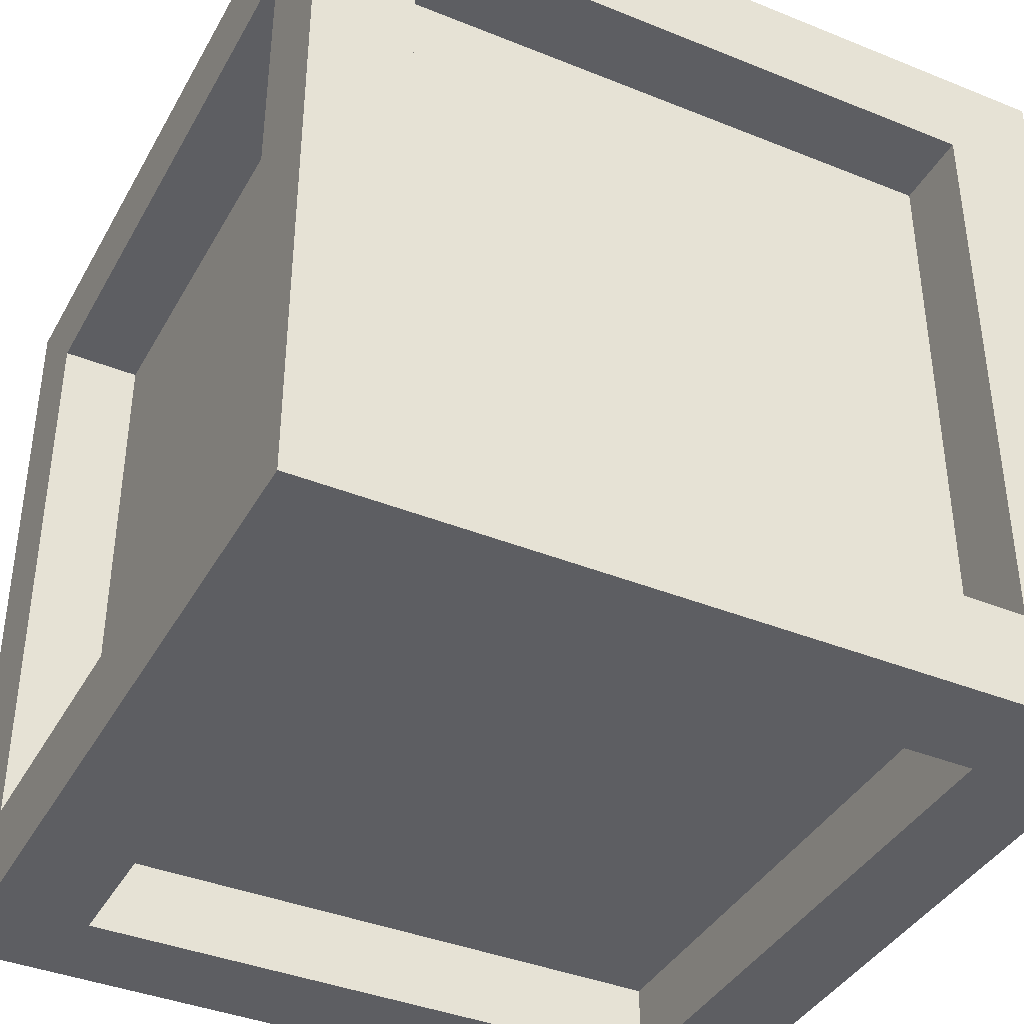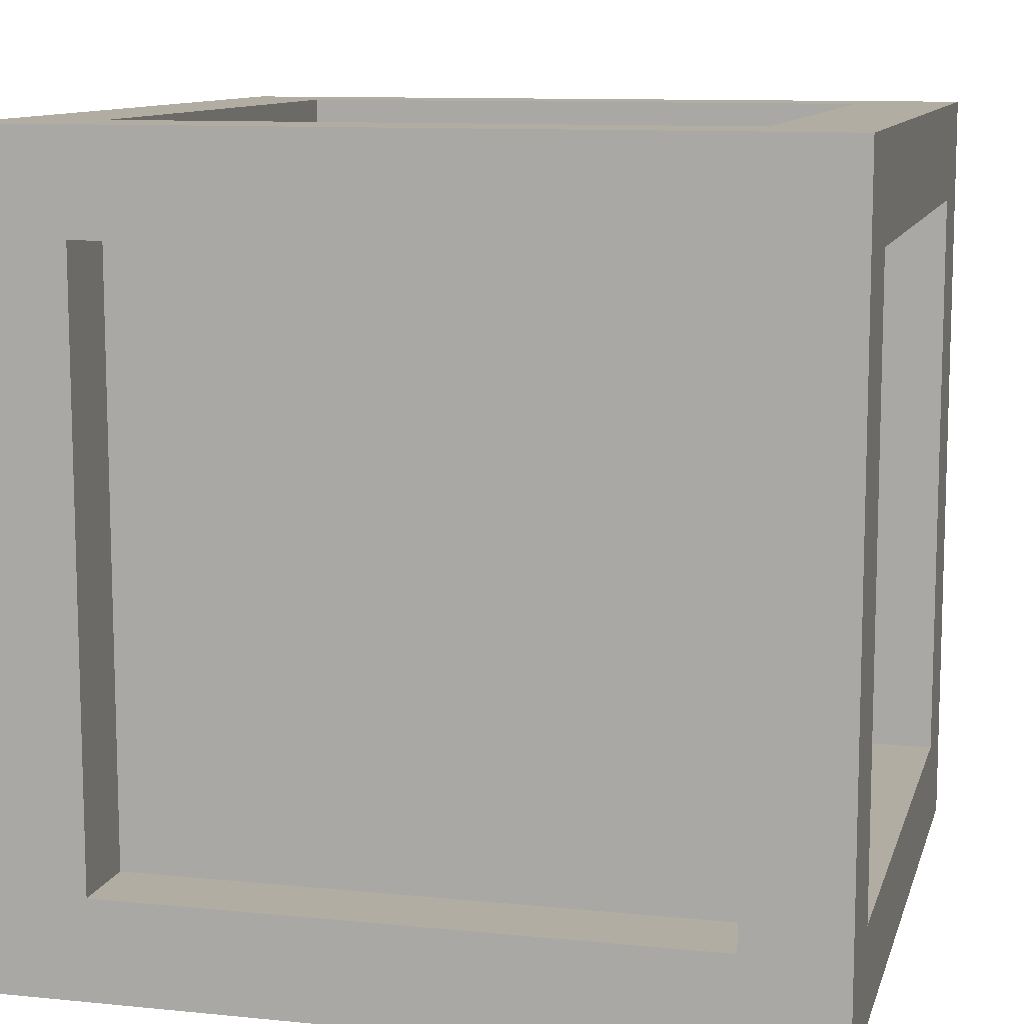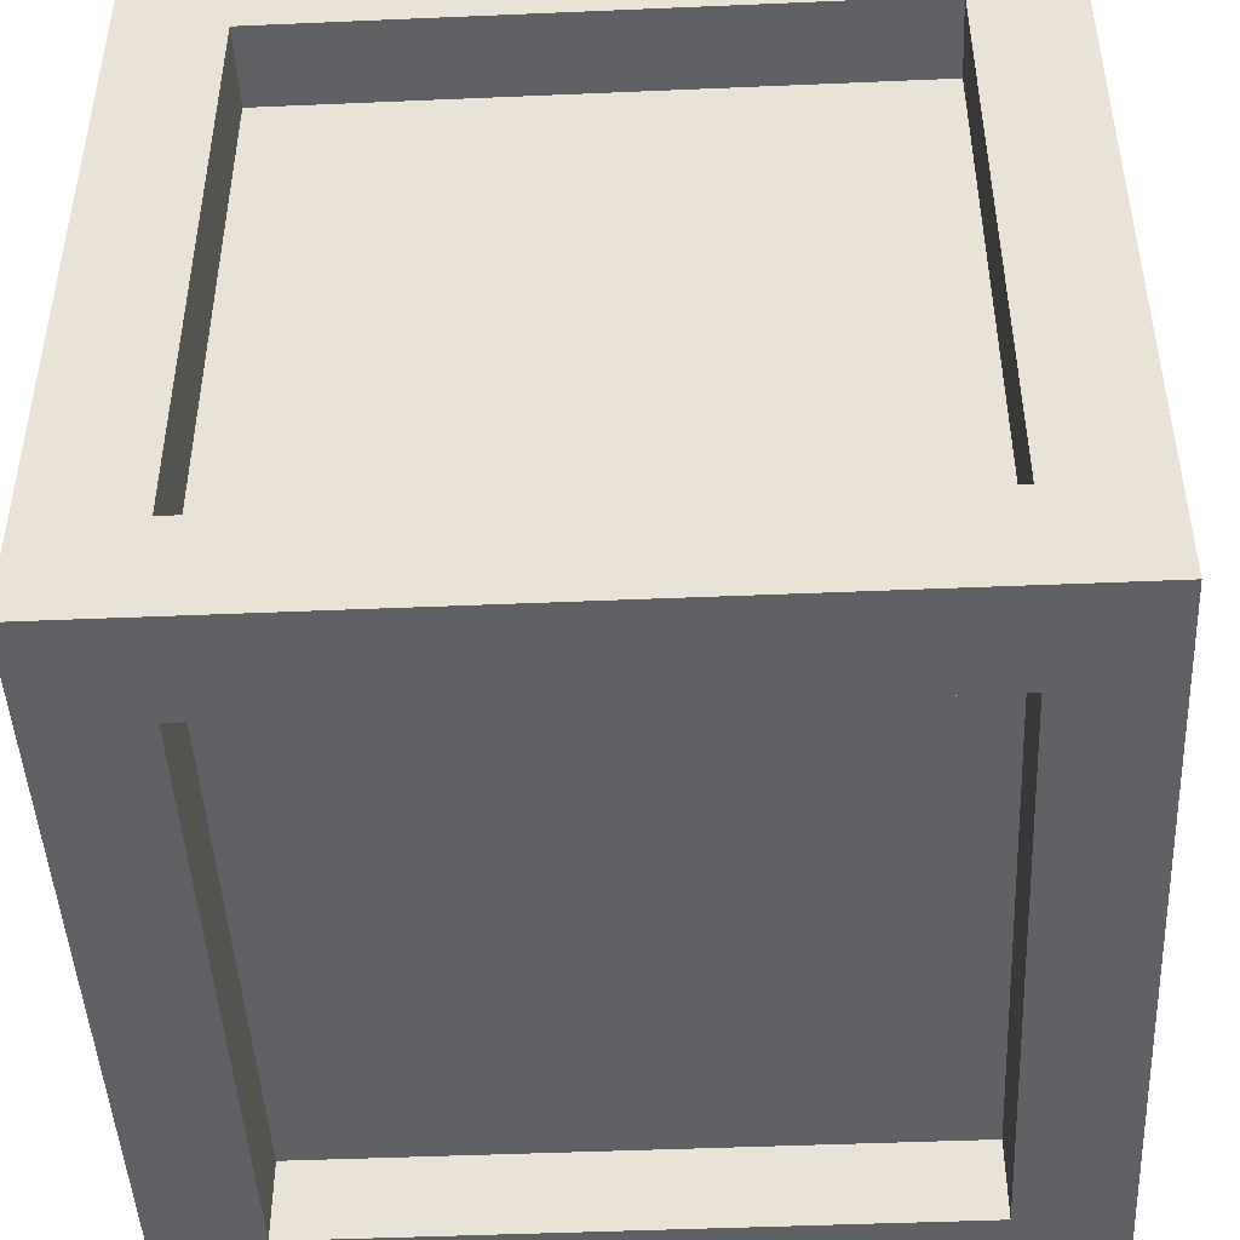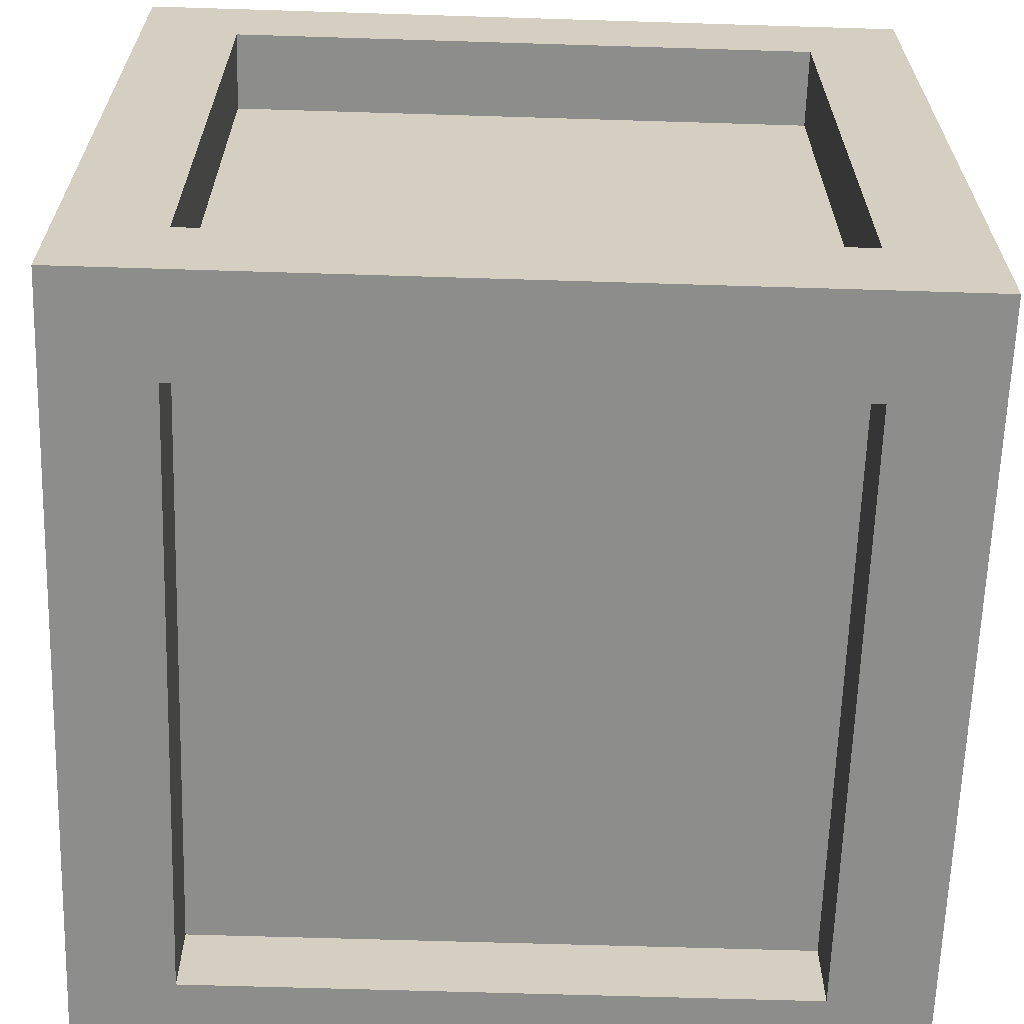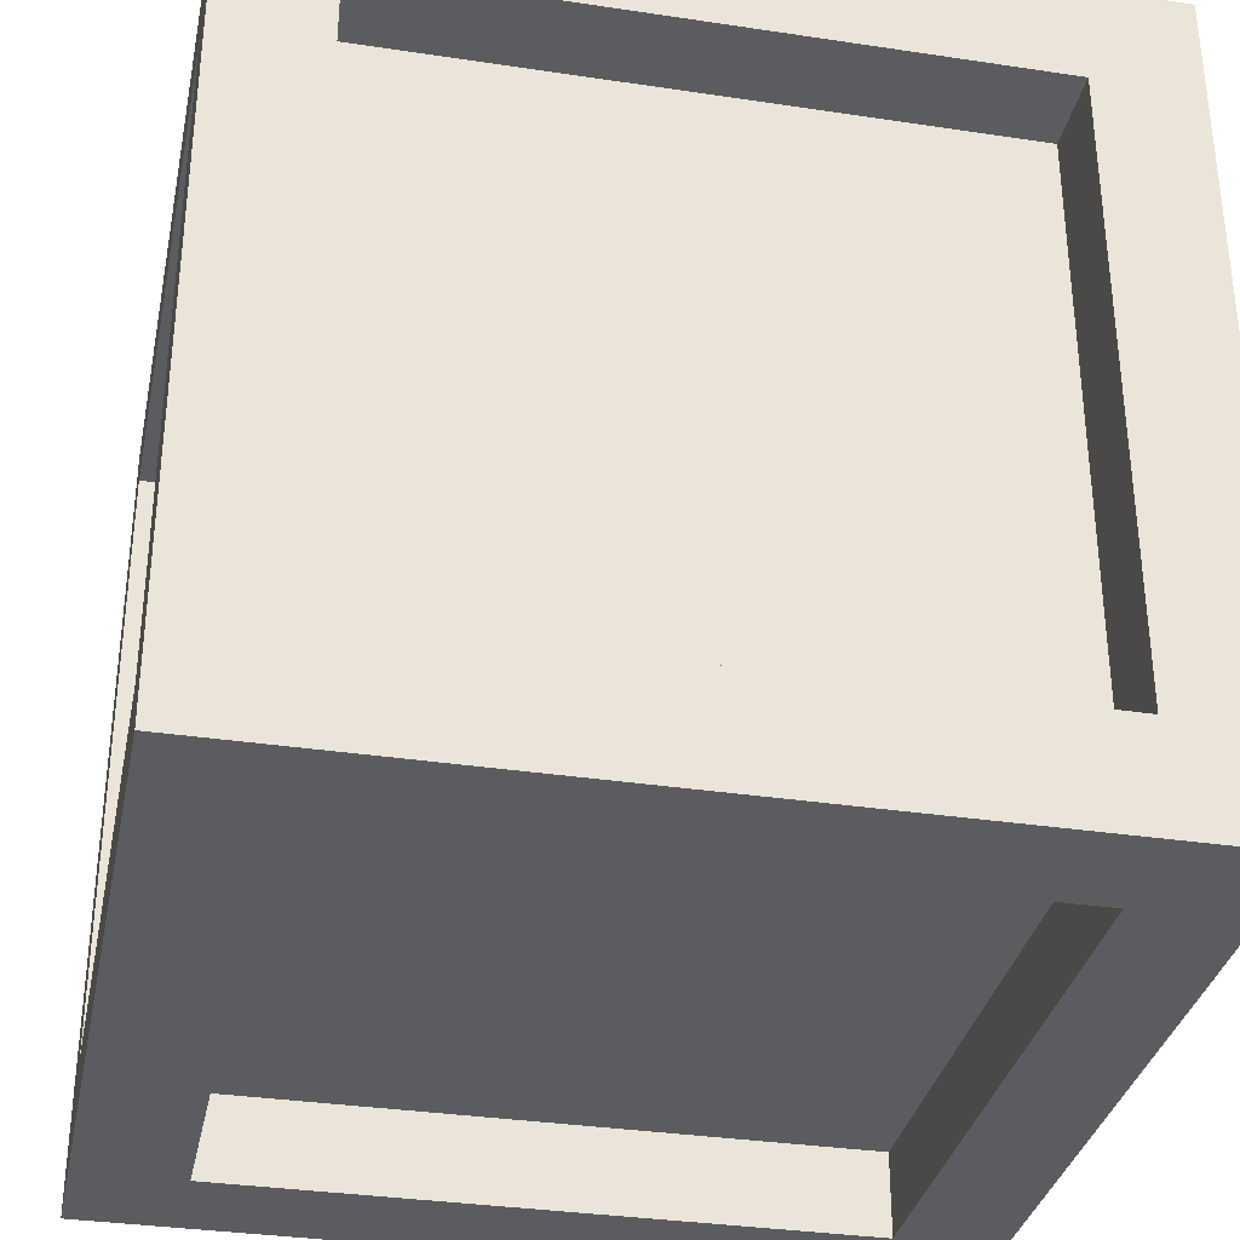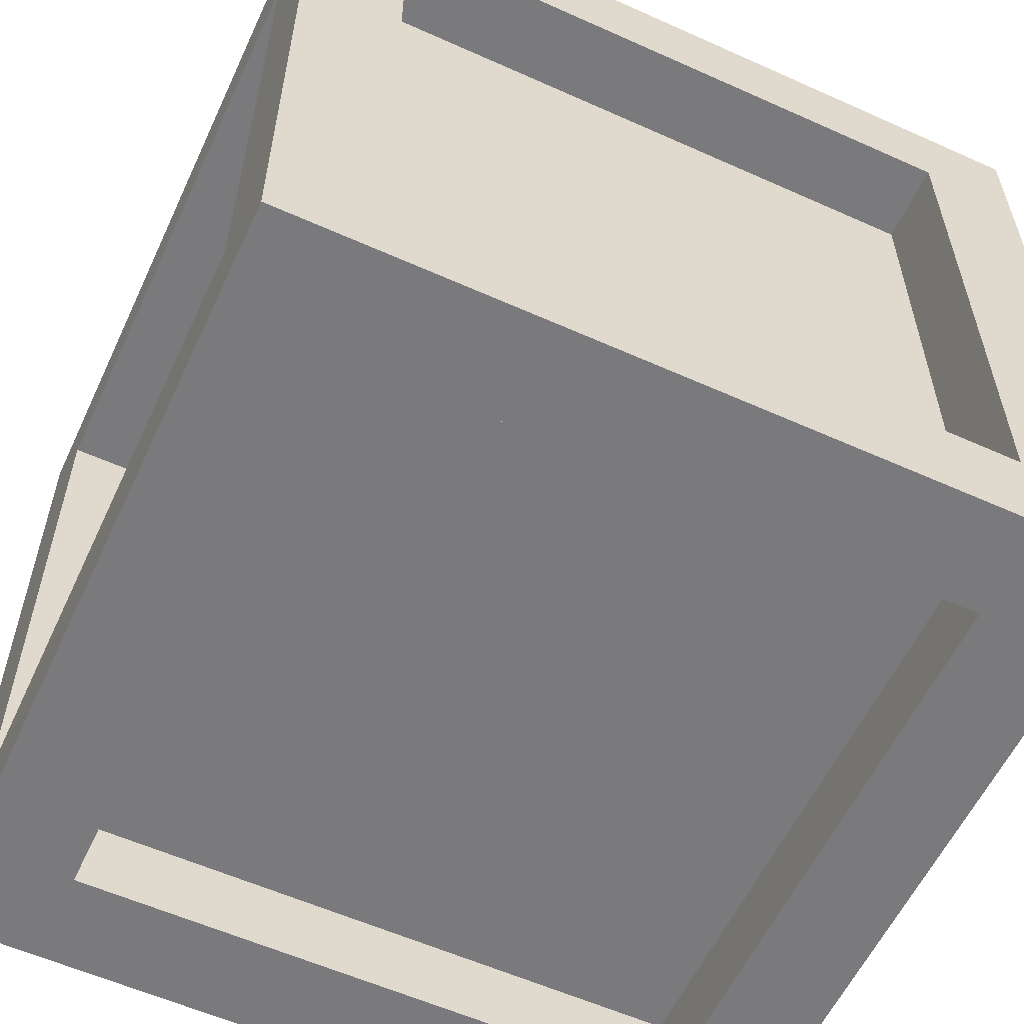
<metadata>
{"format":"obj","ext":"obj","renderer":"f3d","projection":"perspective","resolution":1024,"background":"white","views":[{"elev":-39.4,"azim":153.3,"up":"+Z"},{"elev":10.6,"azim":-75.9,"up":"+Y"},{"elev":-46.3,"azim":-87.2,"up":"+Z"},{"elev":-64.4,"azim":88.2,"up":"+Z"},{"elev":-33.7,"azim":-101.6,"up":"+Y"},{"elev":-58.2,"azim":-114.9,"up":"+Y"}]}
</metadata>
<code>
o Cube
v 1 -1 -1
v 1 -1 1
v -1 -1 1
v -1 -1 -1
v 1 1 -1
v 1 1 1
v -1 1 1
v -1 1 -1
v 1 -0.75 -0.75
v 1 -0.75 0.75
v 1 0.75 -0.75
v 1 0.75 0.75
v 0.75 -0.75 -1
v -0.75 -0.75 -1
v 0.75 0.75 -1
v -0.75 0.75 -1
v -1 -0.75 0.75
v -1 -0.75 -0.75
v -1 0.75 0.75
v -1 0.75 -0.75
v 0.75 -0.75 1
v -0.75 -0.75 1
v 0.75 0.75 1
v -0.75 0.75 1
v 0.75 1 -0.75
v 0.75 1 0.75
v -0.75 1 0.75
v -0.75 1 -0.75
v 0.75 -1 -0.75
v 0.75 -1 0.75
v -0.75 -1 0.75
v -0.75 -1 -0.75
v 0.75 0.8 -0.75
v 0.75 0.8 0.75
v -0.75 0.8 0.75
v -0.75 0.8 -0.75
v -0.8 -0.75 0.75
v -0.8 -0.75 -0.75
v -0.8 0.75 0.75
v -0.8 0.75 -0.75
v 0.75 -0.75 0.8
v -0.75 -0.75 0.8
v 0.75 0.75 0.8
v -0.75 0.75 0.8
v 0.75 -0.75 -0.8
v -0.75 -0.75 -0.8
v 0.75 0.75 -0.8
v -0.75 0.75 -0.8
v 0.8 -0.75 -0.75
v 0.8 -0.75 0.75
v 0.8 0.75 -0.75
v 0.8 0.75 0.75
v 0.75 -0.8 -0.75
v 0.75 -0.8 0.75
v -0.75 -0.8 0.75
v -0.75 -0.8 -0.75
f 2 3 31 30
f 7 6 26 27
f 5 6 12 11
f 3 2 21 22
f 3 7 19 17
f 1 4 14 13
f 12 10 50 52
f 6 2 10 12
f 1 5 11 9
f 2 1 9 10
f 16 15 47 48
f 5 1 13 15
f 8 5 15 16
f 4 8 16 14
f 20 18 38 40
f 7 8 20 19
f 8 4 18 20
f 4 3 17 18
f 22 21 41 42
f 6 7 24 23
f 7 3 22 24
f 2 6 23 21
f 28 27 35 36
f 6 5 25 26
f 8 7 27 28
f 5 8 28 25
f 30 31 55 54
f 4 1 29 32
f 1 2 30 29
f 3 4 32 31
f 33 36 35 34
f 25 28 36 33
f 27 26 34 35
f 26 25 33 34
f 37 39 40 38
f 18 17 37 38
f 19 20 40 39
f 17 19 39 37
f 41 43 44 42
f 23 24 44 43
f 21 23 43 41
f 24 22 42 44
f 47 45 46 48
f 15 13 45 47
f 14 16 48 46
f 13 14 46 45
f 49 51 52 50
f 10 9 49 50
f 11 12 52 51
f 9 11 51 49
f 53 54 55 56
f 29 30 54 53
f 31 32 56 55
f 32 29 53 56

</code>
